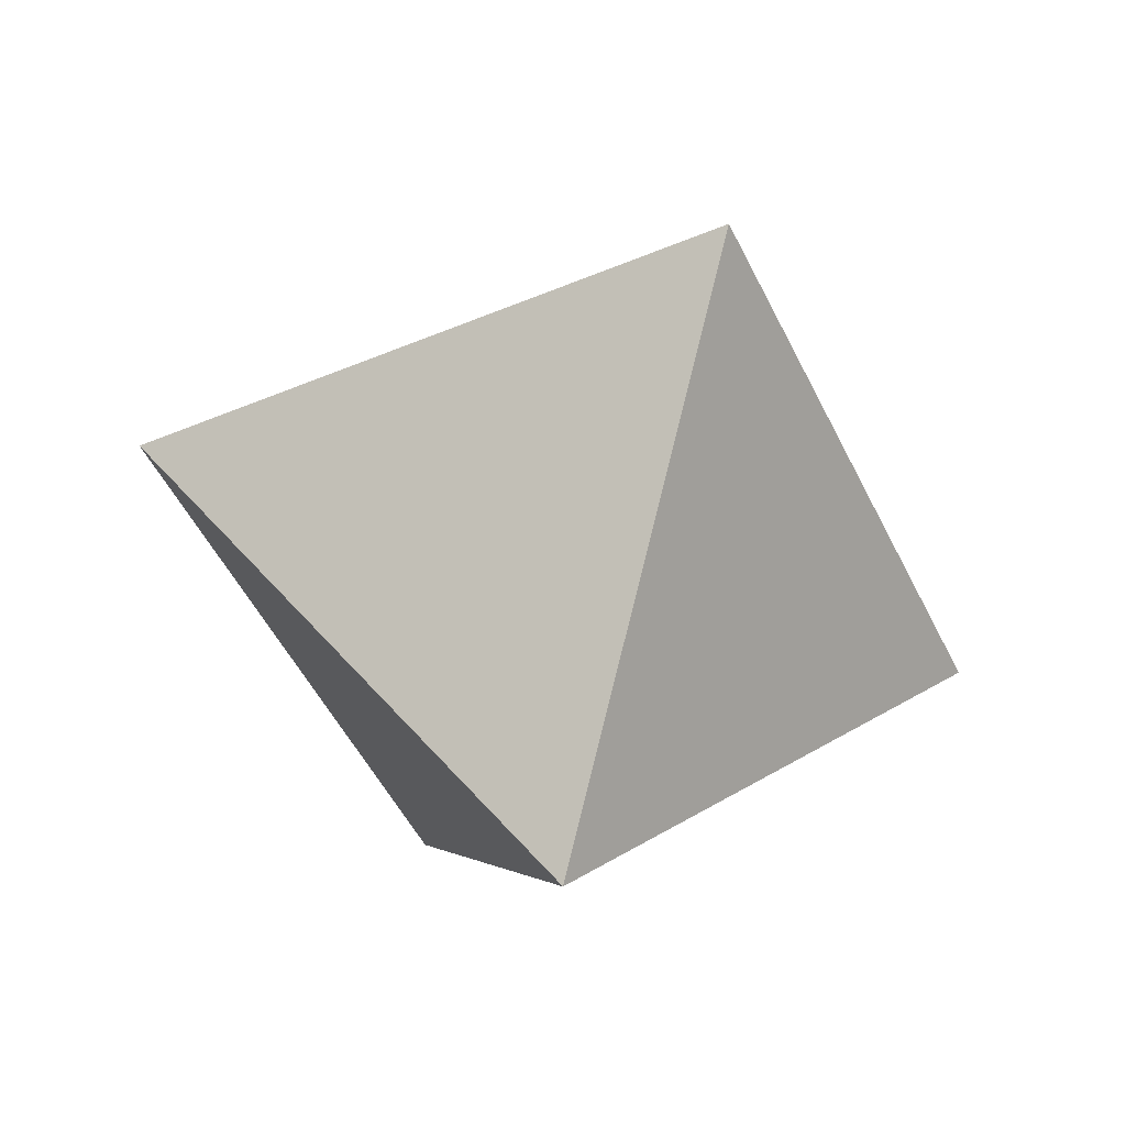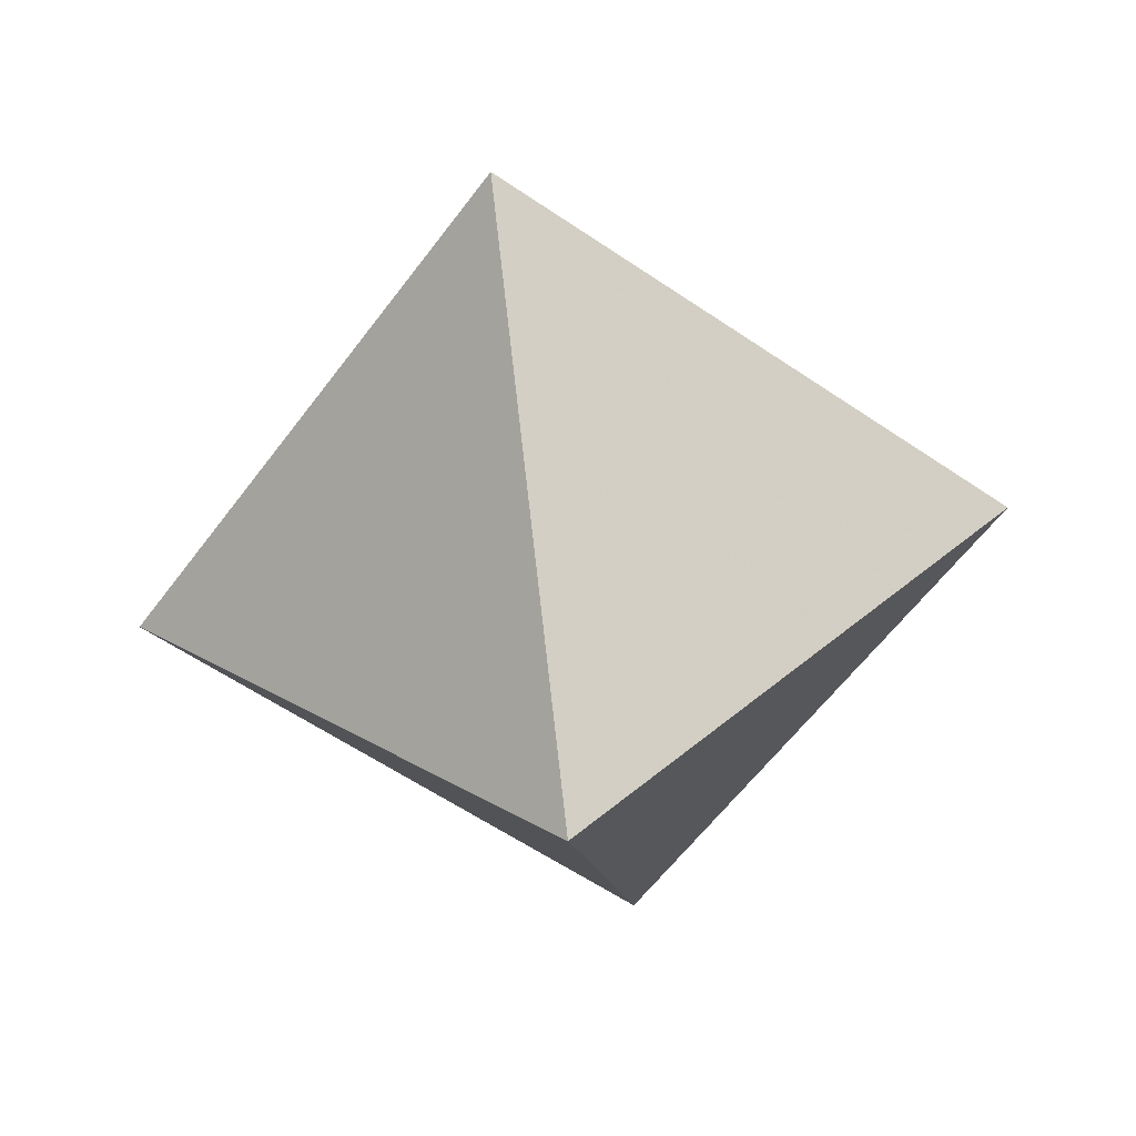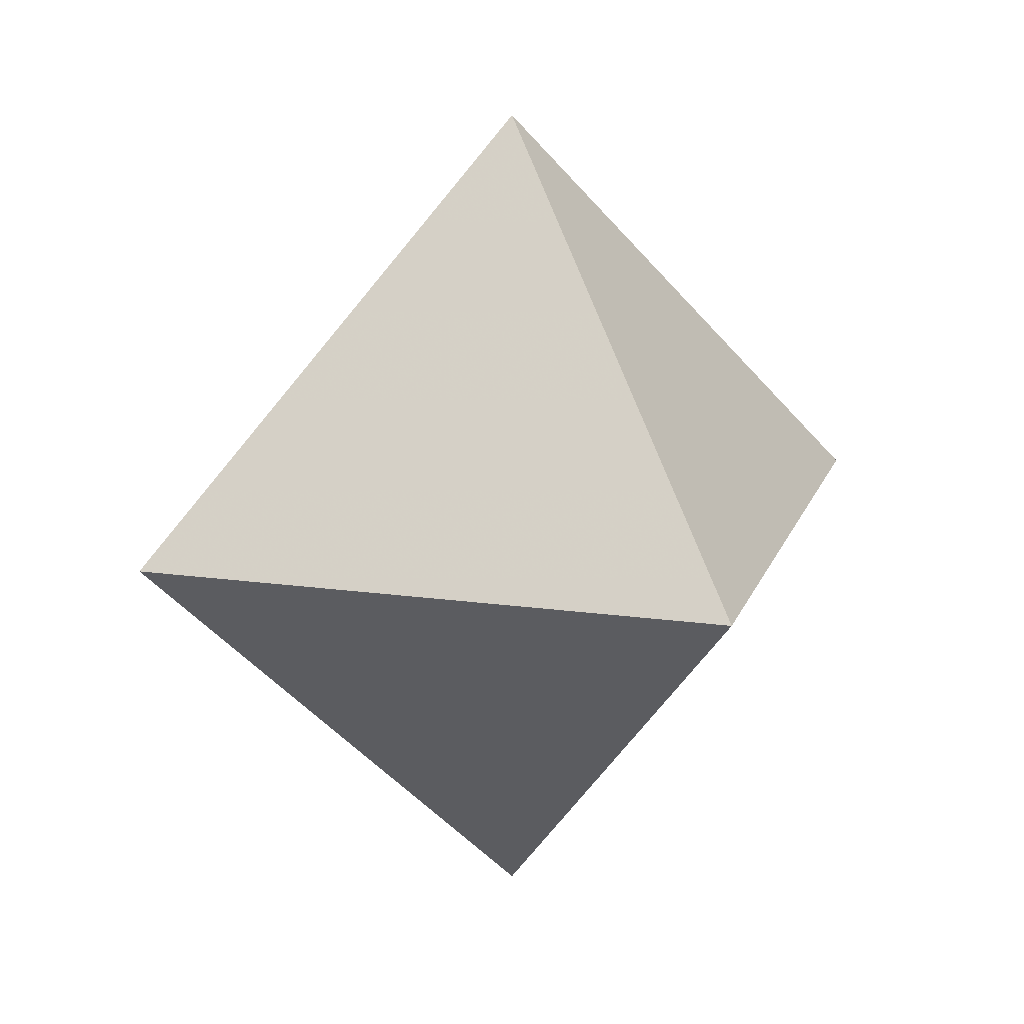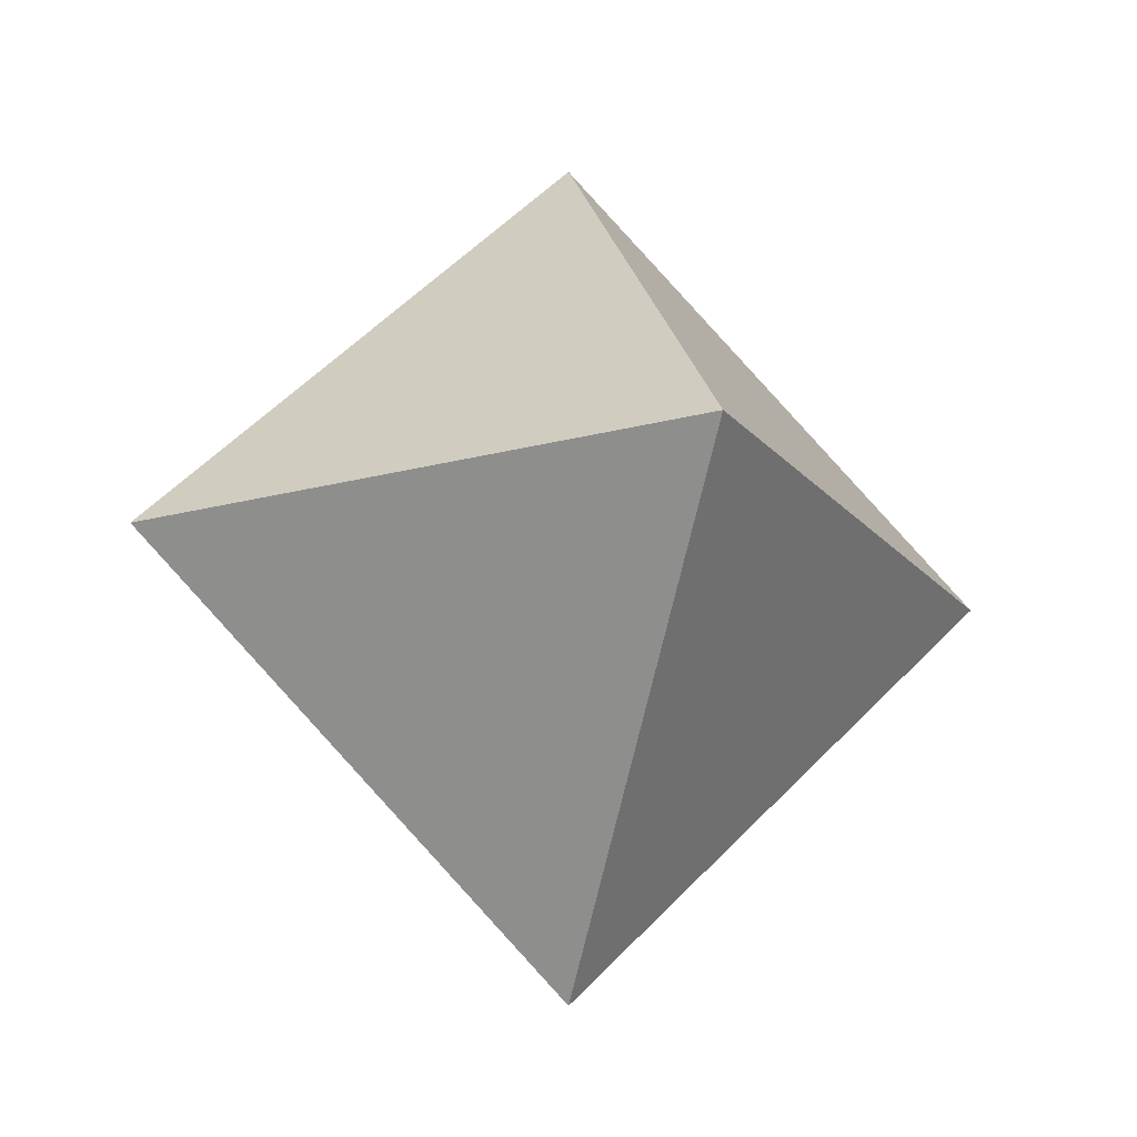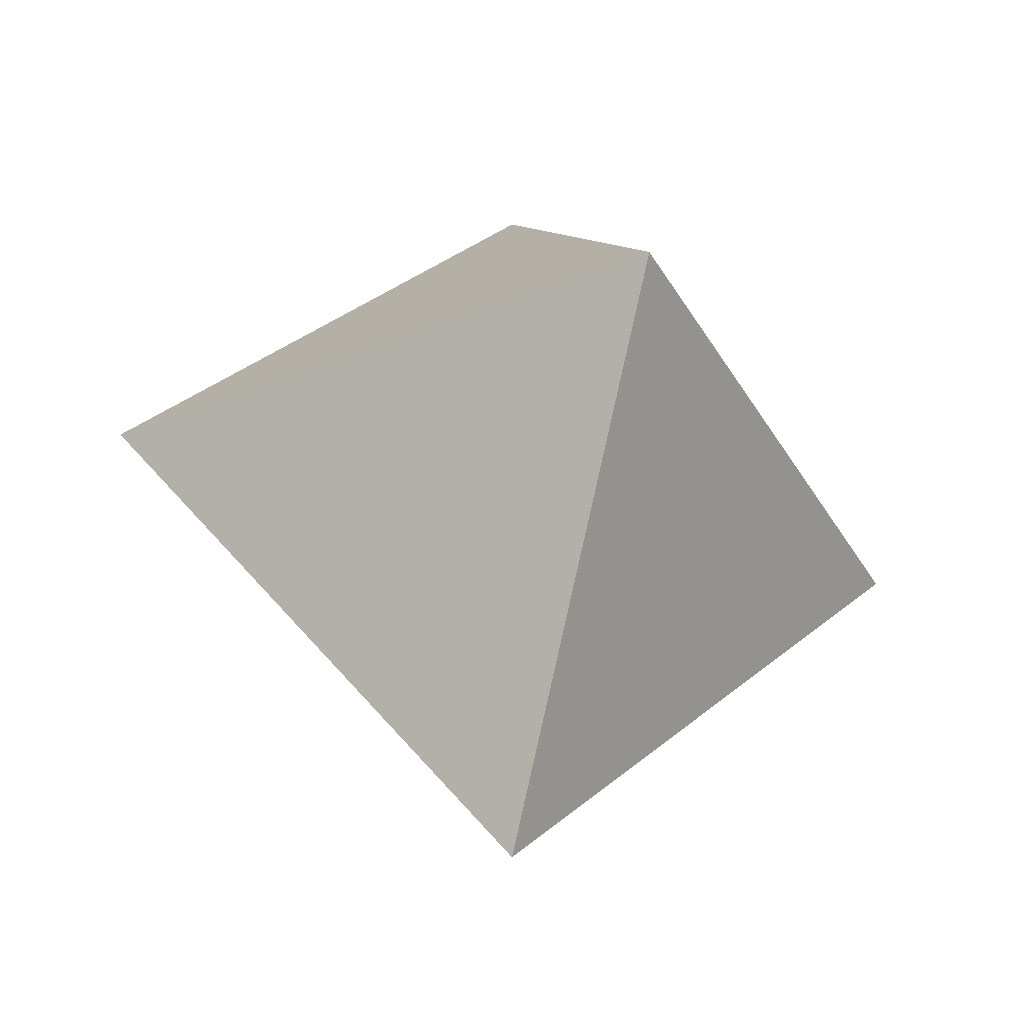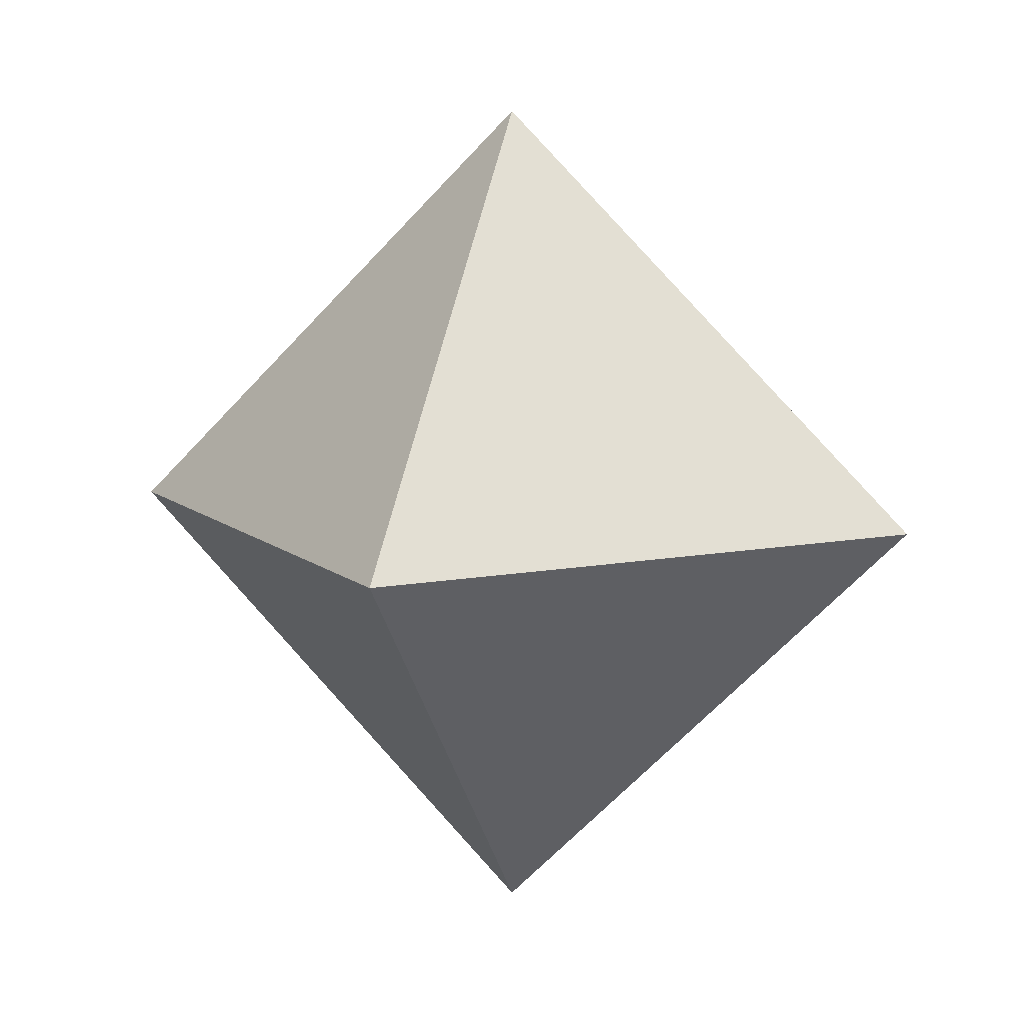
<metadata>
{"format":"obj","ext":"obj","renderer":"f3d","projection":"perspective","resolution":1024,"background":"white","views":[{"elev":-48.8,"azim":69.8,"up":"+Z"},{"elev":-57.1,"azim":-170.7,"up":"+Y"},{"elev":16.7,"azim":61.0,"up":"+Y"},{"elev":-19.1,"azim":72.3,"up":"+Z"},{"elev":-37.7,"azim":-17.9,"up":"+Y"},{"elev":10.0,"azim":-162.0,"up":"+Y"}]}
</metadata>
<code>
v 0 0.5 0
v 0.5 0 0
v 0 0 -0.5
v -0.5 0 0
v 0 0 0.5
v 0 -0.5 0
f 2 3 1
f 3 4 1
f 4 5 1
f 5 2 1
f 2 5 6
f 5 4 6
f 4 3 6
f 3 2 6

</code>
